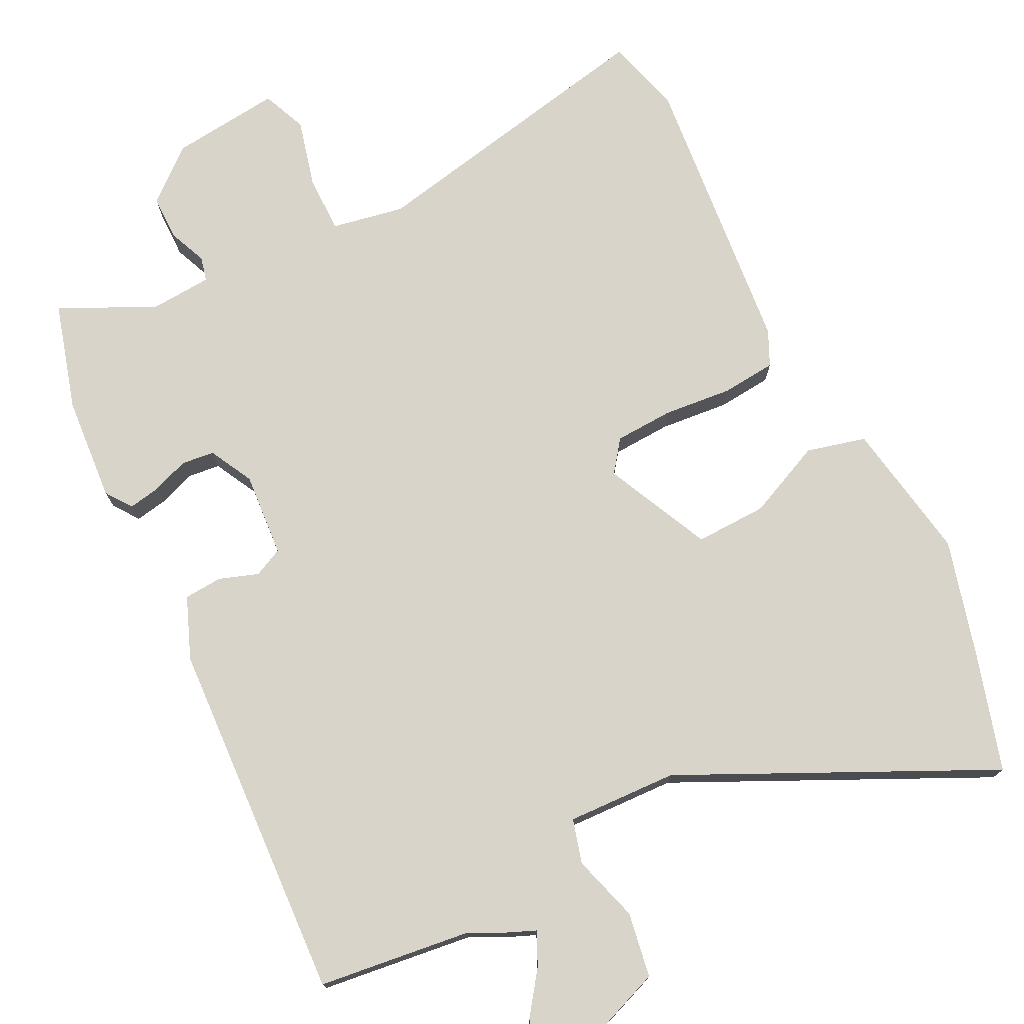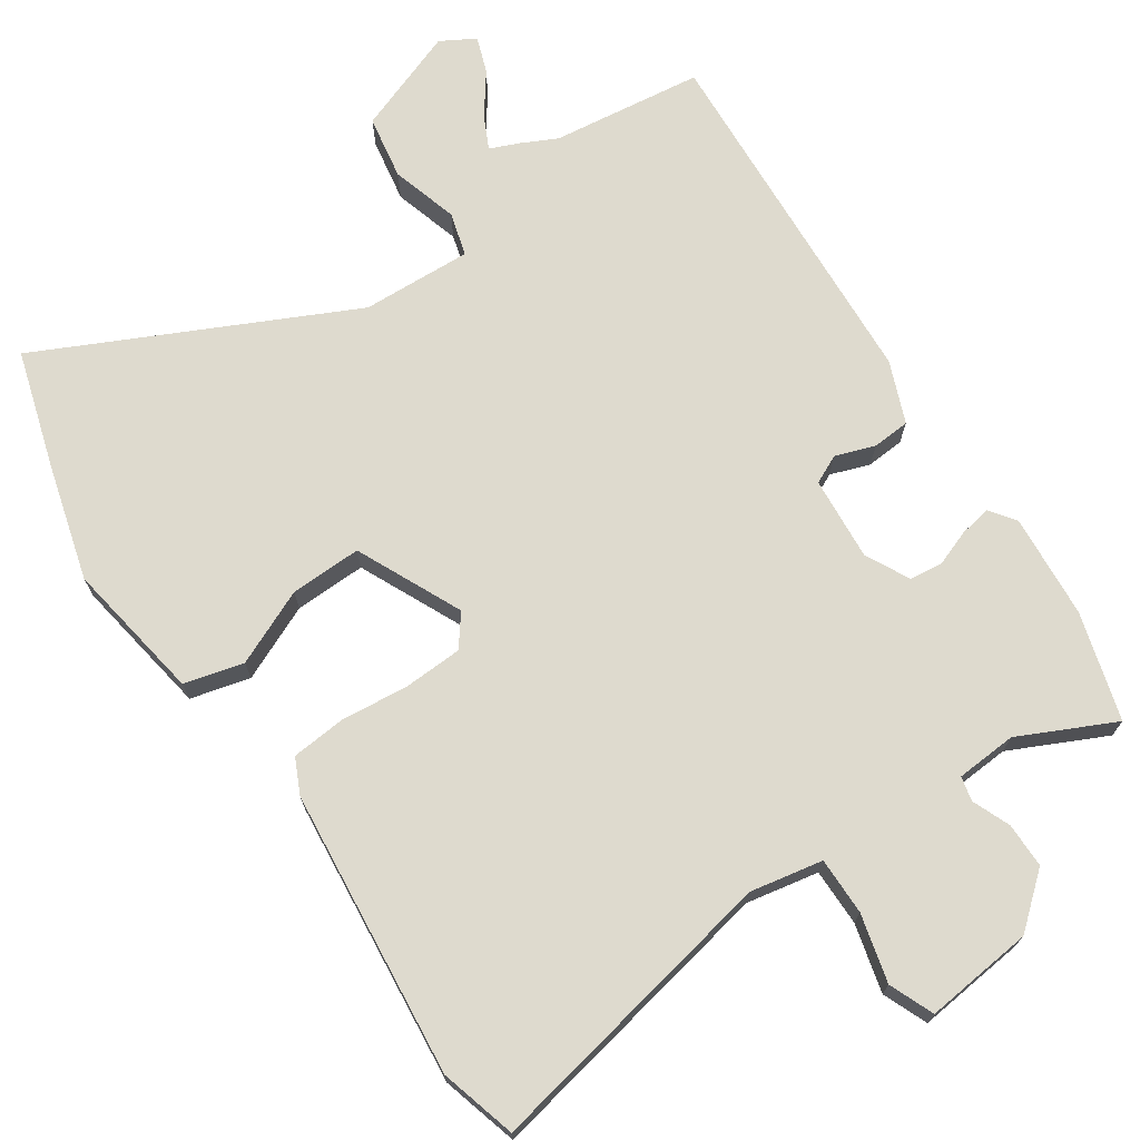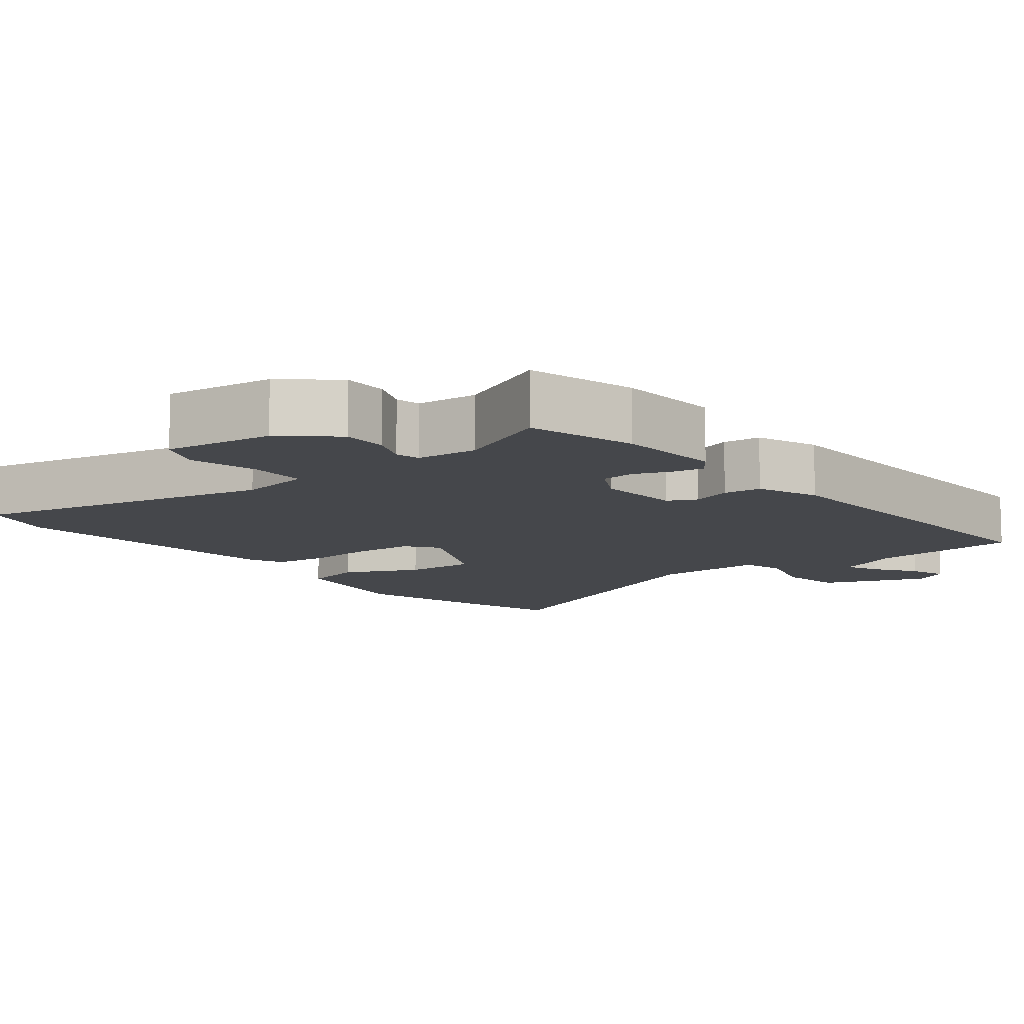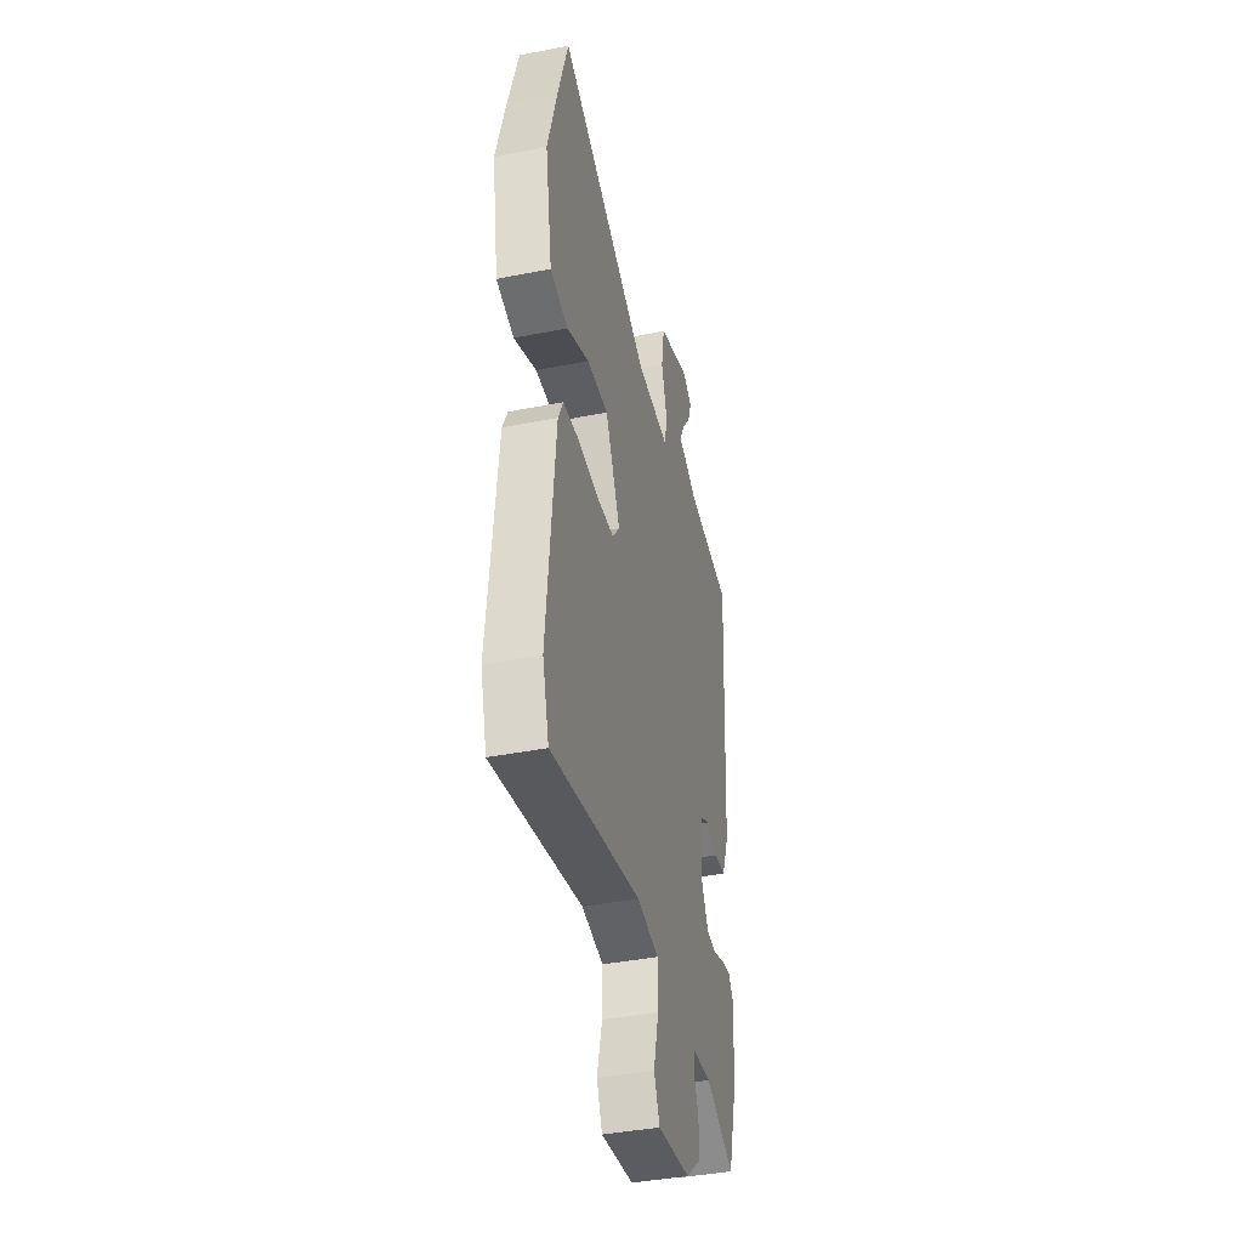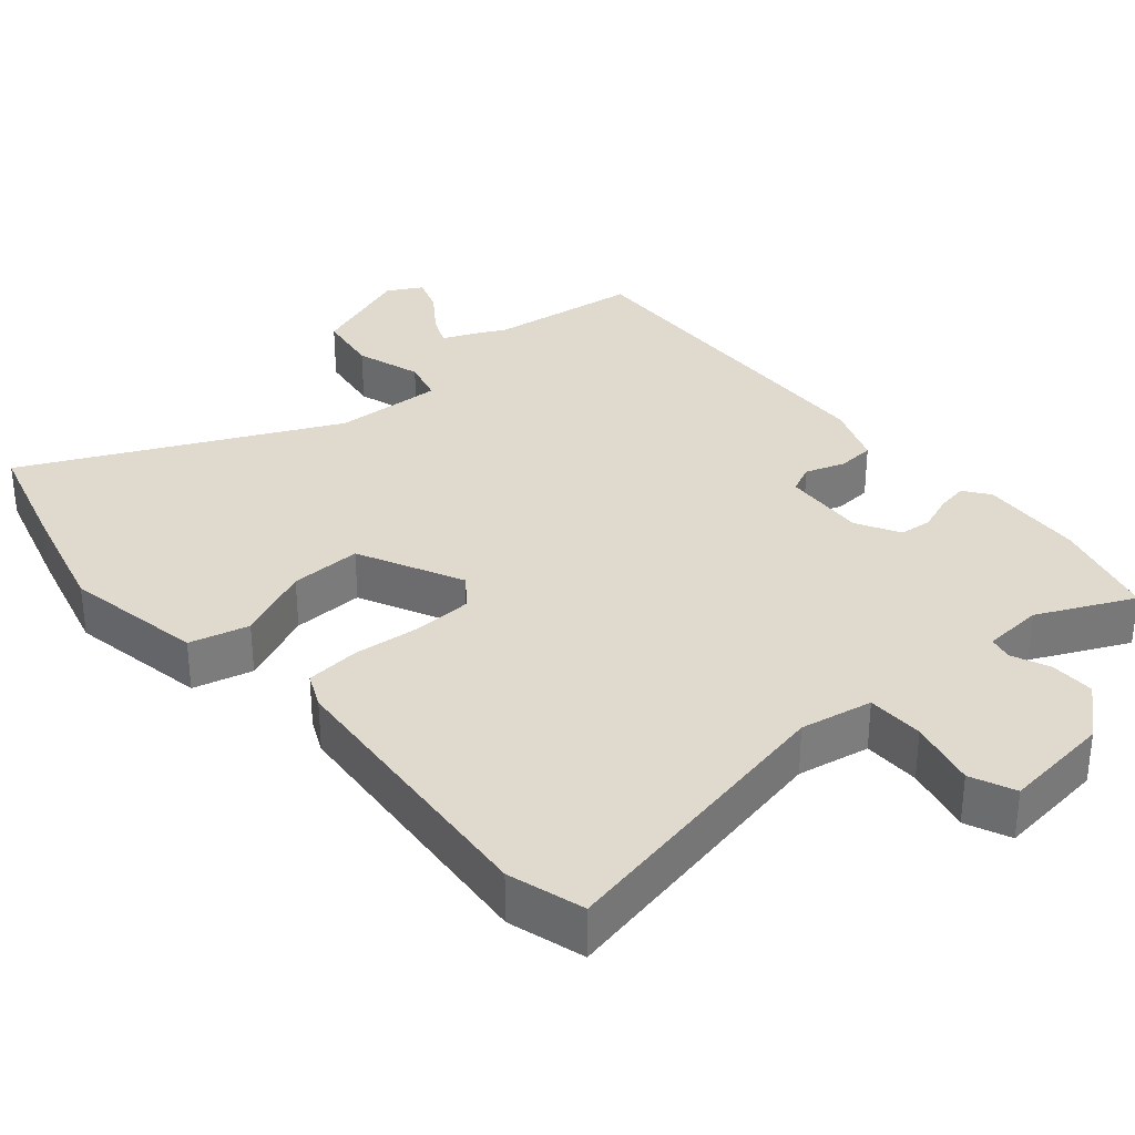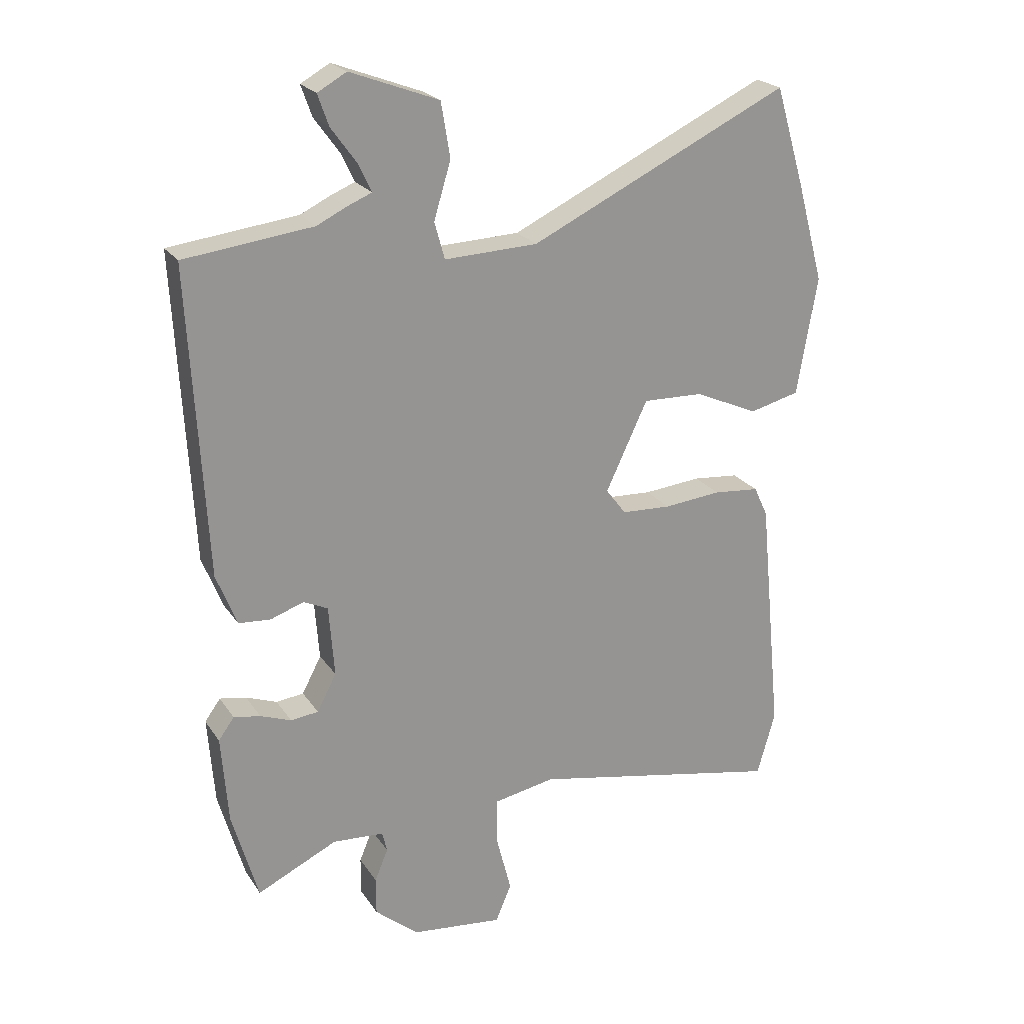
<metadata>
{"format":"obj","ext":"obj","renderer":"f3d","projection":"perspective","resolution":1024,"background":"white","views":[{"elev":74.8,"azim":-26.5,"up":"+Y"},{"elev":71.2,"azim":146.2,"up":"+Y"},{"elev":-10.3,"azim":-142.4,"up":"+Y"},{"elev":-40.5,"azim":103.7,"up":"+Z"},{"elev":32.7,"azim":139.0,"up":"+Y"},{"elev":22.7,"azim":-25.1,"up":"+Z"}]}
</metadata>
<code>
v -0.547 0.07 0.494
v -0.335 0.07 0.52
v -0.286 0.07 0.544
v -0.245 0.07 0.561
v -0.267 0.07 0.607
v -0.309 0.07 0.665
v -0.327 0.07 0.716
v -0.279 0.07 0.743
v -0.133 0.07 0.688
v -0.118 0.07 0.598
v -0.146 0.07 0.505
v -0.129 0.07 0.444
v 0.025 0.07 0.45
v 0.454 0.07 0.655
v 0.503 0.07 0.49
v 0.547 0.07 0.328
v 0.514 0.07 0.132
v 0.431 0.07 0.111
v 0.326 0.07 0.158
v 0.226 0.07 0.161
v 0.157 0.07 0.014
v 0.19 0.07 -0.03
v 0.272 0.07 -0.034
v 0.367 0.07 -0.025
v 0.443 0.07 -0.032
v 0.466 0.07 -0.081
v 0.505 0.07 -0.483
v 0.475 0.07 -0.589
v 0.057 0.07 -0.505
v -0.044 0.07 -0.524
v -0.044 0.07 -0.604
v -0.02 0.07 -0.699
v -0.046 0.07 -0.761
v -0.198 0.07 -0.744
v -0.27 0.07 -0.683
v -0.27 0.07 -0.62
v -0.248 0.07 -0.567
v -0.256 0.07 -0.533
v -0.341 0.07 -0.527
v -0.474 0.07 -0.59
v -0.517 0.07 -0.44
v -0.528 0.07 -0.294
v -0.502 0.07 -0.258
v -0.458 0.07 -0.266
v -0.407 0.07 -0.285
v -0.361 0.07 -0.28
v -0.329 0.07 -0.219
v -0.338 0.07 -0.101
v -0.378 0.07 -0.082
v -0.433 0.07 -0.101
v -0.486 0.07 -0.097
v -0.52 0.07 -0.011
v -0.547 0 0.494
v -0.335 0 0.52
v -0.286 0 0.544
v -0.245 0 0.561
v -0.267 0 0.607
v -0.309 0 0.665
v -0.327 0 0.716
v -0.279 0 0.743
v -0.133 0 0.688
v -0.118 0 0.598
v -0.146 0 0.505
v -0.129 0 0.444
v 0.025 0 0.45
v 0.454 0 0.655
v 0.503 0 0.49
v 0.547 0 0.328
v 0.514 0 0.132
v 0.431 0 0.111
v 0.326 0 0.158
v 0.226 0 0.161
v 0.157 0 0.014
v 0.19 0 -0.03
v 0.272 0 -0.034
v 0.367 0 -0.025
v 0.443 0 -0.032
v 0.466 0 -0.081
v 0.505 0 -0.483
v 0.475 0 -0.589
v 0.057 0 -0.505
v -0.044 0 -0.524
v -0.044 0 -0.604
v -0.02 0 -0.699
v -0.046 0 -0.761
v -0.198 0 -0.744
v -0.27 0 -0.683
v -0.27 0 -0.62
v -0.248 0 -0.567
v -0.256 0 -0.533
v -0.341 0 -0.527
v -0.474 0 -0.59
v -0.517 0 -0.44
v -0.528 0 -0.294
v -0.502 0 -0.258
v -0.458 0 -0.266
v -0.407 0 -0.285
v -0.361 0 -0.28
v -0.329 0 -0.219
v -0.338 0 -0.101
v -0.378 0 -0.082
v -0.433 0 -0.101
v -0.486 0 -0.097
v -0.52 0 -0.011
f 49 50 51 52
f 48 49 52 1
f 42 43 44 45
f 40 41 42 45
f 39 40 45 46
f 38 39 46 47
f 34 35 36 37
f 31 32 33 34
f 30 31 34 37
f 26 27 28 29
f 26 29 30
f 23 24 25 26
f 22 23 26 30
f 21 22 30 37
f 16 17 18 19
f 16 19 20
f 13 14 15 16
f 12 13 16 20
f 8 9 10 11
f 8 11 12
f 5 6 7 8
f 4 5 8 12
f 2 3 4 12
f 48 1 2 12
f 37 38 47 48
f 21 37 48
f 12 20 21 48
f 104 103 102 101
f 53 104 101 100
f 97 96 95 94
f 97 94 93 92
f 98 97 92 91
f 99 98 91 90
f 89 88 87 86
f 86 85 84 83
f 89 86 83 82
f 81 80 79 78
f 82 81 78
f 78 77 76 75
f 82 78 75 74
f 89 82 74 73
f 71 70 69 68
f 72 71 68
f 68 67 66 65
f 72 68 65 64
f 63 62 61 60
f 64 63 60
f 60 59 58 57
f 64 60 57 56
f 64 56 55 54
f 64 54 53 100
f 100 99 90 89
f 100 89 73
f 100 73 72 64
f 1 53 54 2
f 2 54 55 3
f 3 55 56 4
f 4 56 57 5
f 5 57 58 6
f 6 58 59 7
f 7 59 60 8
f 8 60 61 9
f 9 61 62 10
f 10 62 63 11
f 11 63 64 12
f 12 64 65 13
f 13 65 66 14
f 14 66 67 15
f 15 67 68 16
f 16 68 69 17
f 17 69 70 18
f 18 70 71 19
f 19 71 72 20
f 20 72 73 21
f 21 73 74 22
f 22 74 75 23
f 23 75 76 24
f 24 76 77 25
f 25 77 78 26
f 26 78 79 27
f 27 79 80 28
f 28 80 81 29
f 29 81 82 30
f 30 82 83 31
f 31 83 84 32
f 32 84 85 33
f 33 85 86 34
f 34 86 87 35
f 35 87 88 36
f 36 88 89 37
f 37 89 90 38
f 38 90 91 39
f 39 91 92 40
f 40 92 93 41
f 41 93 94 42
f 42 94 95 43
f 43 95 96 44
f 44 96 97 45
f 45 97 98 46
f 46 98 99 47
f 47 99 100 48
f 48 100 101 49
f 49 101 102 50
f 50 102 103 51
f 51 103 104 52
f 52 104 53 1

</code>
